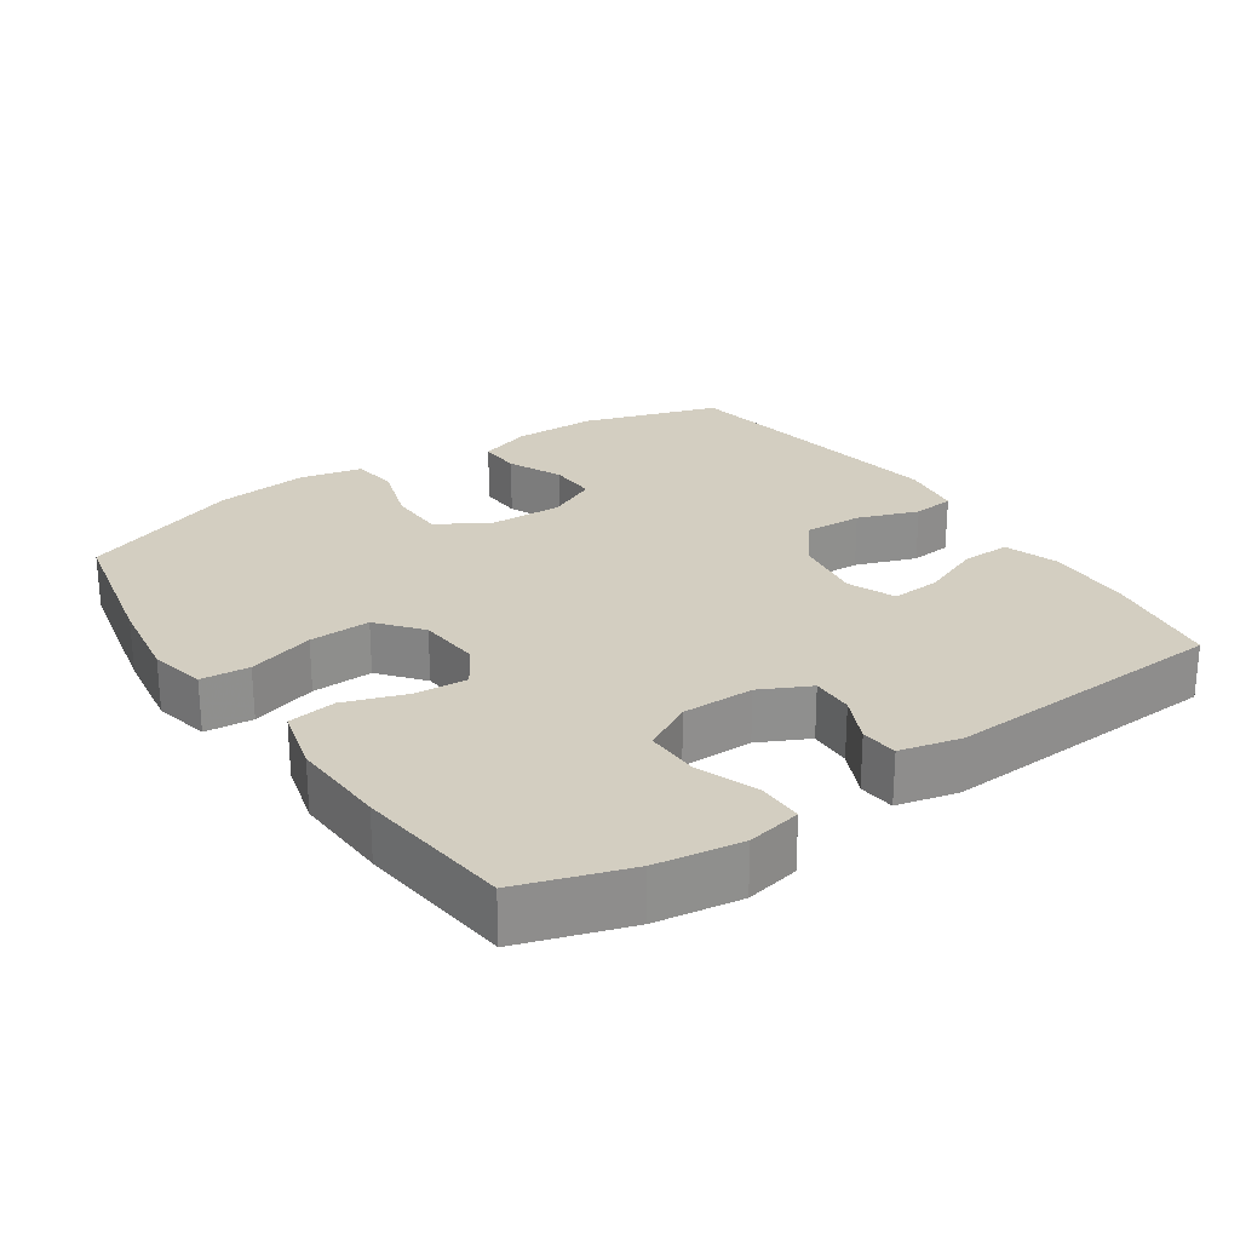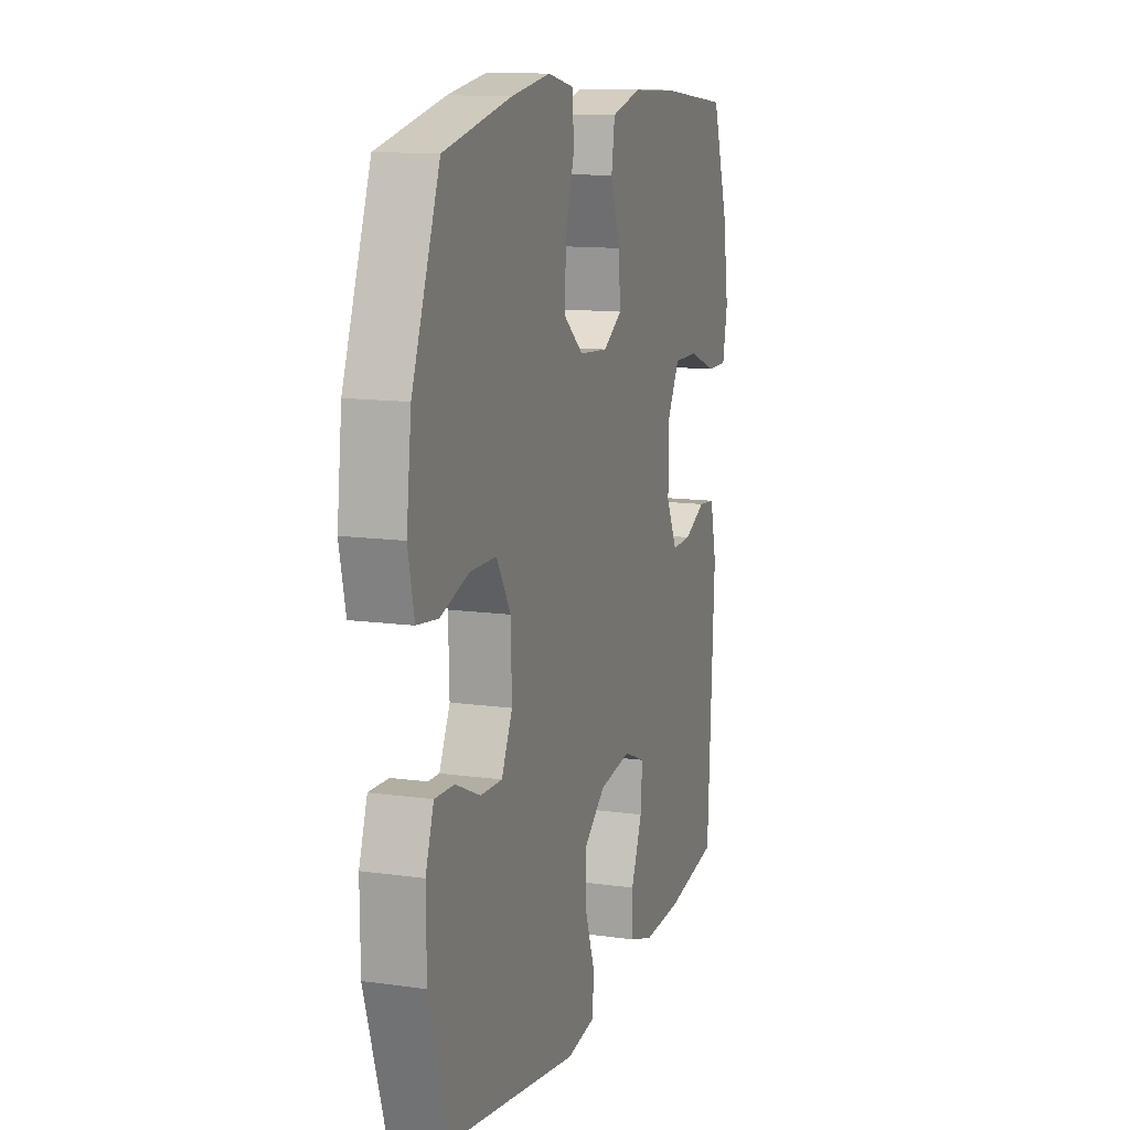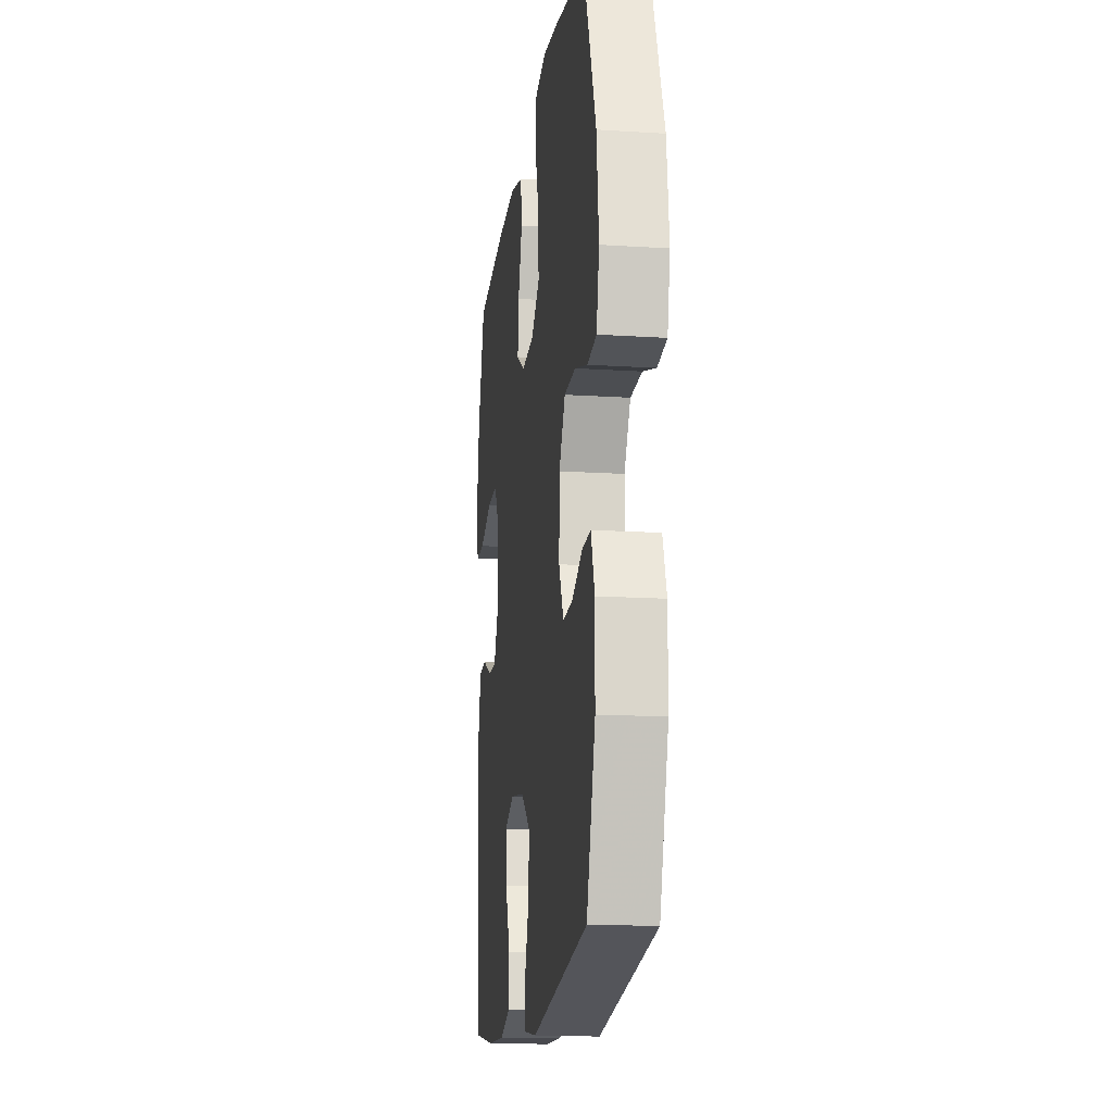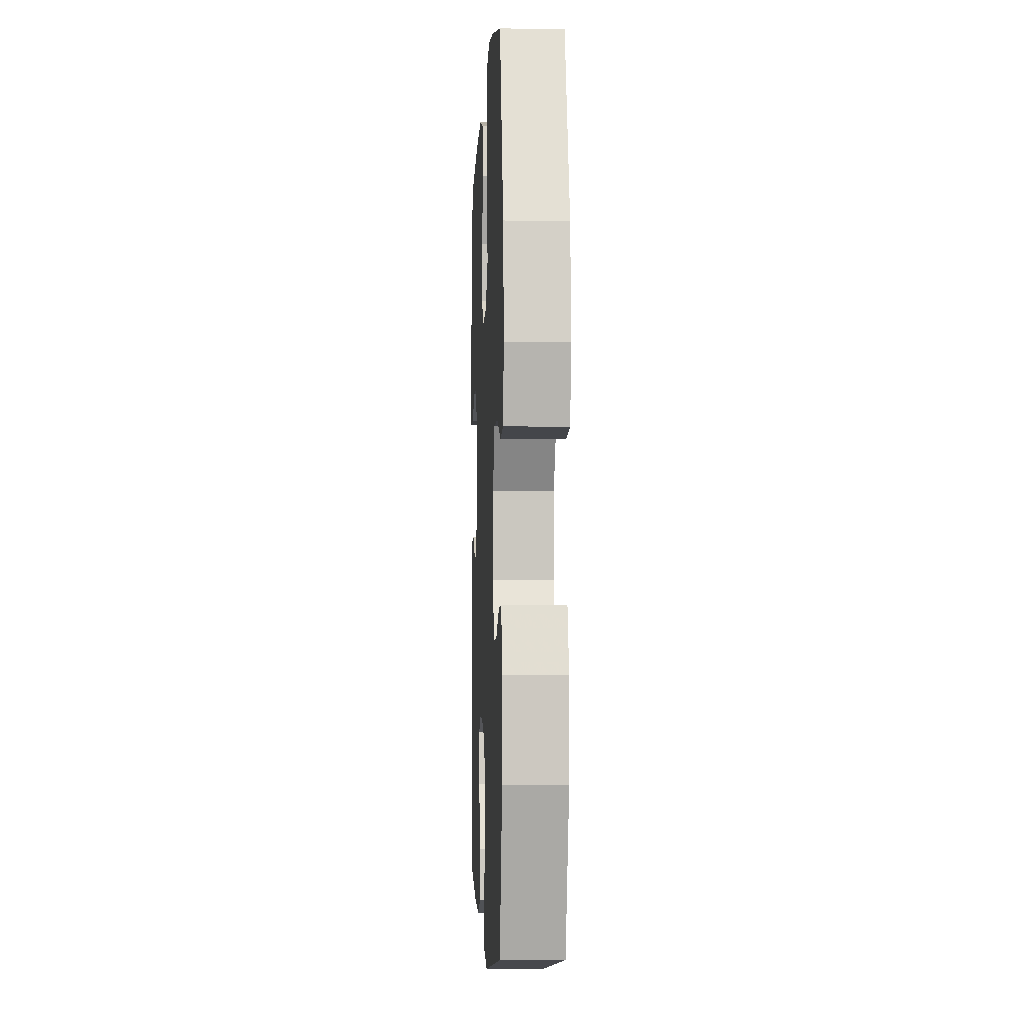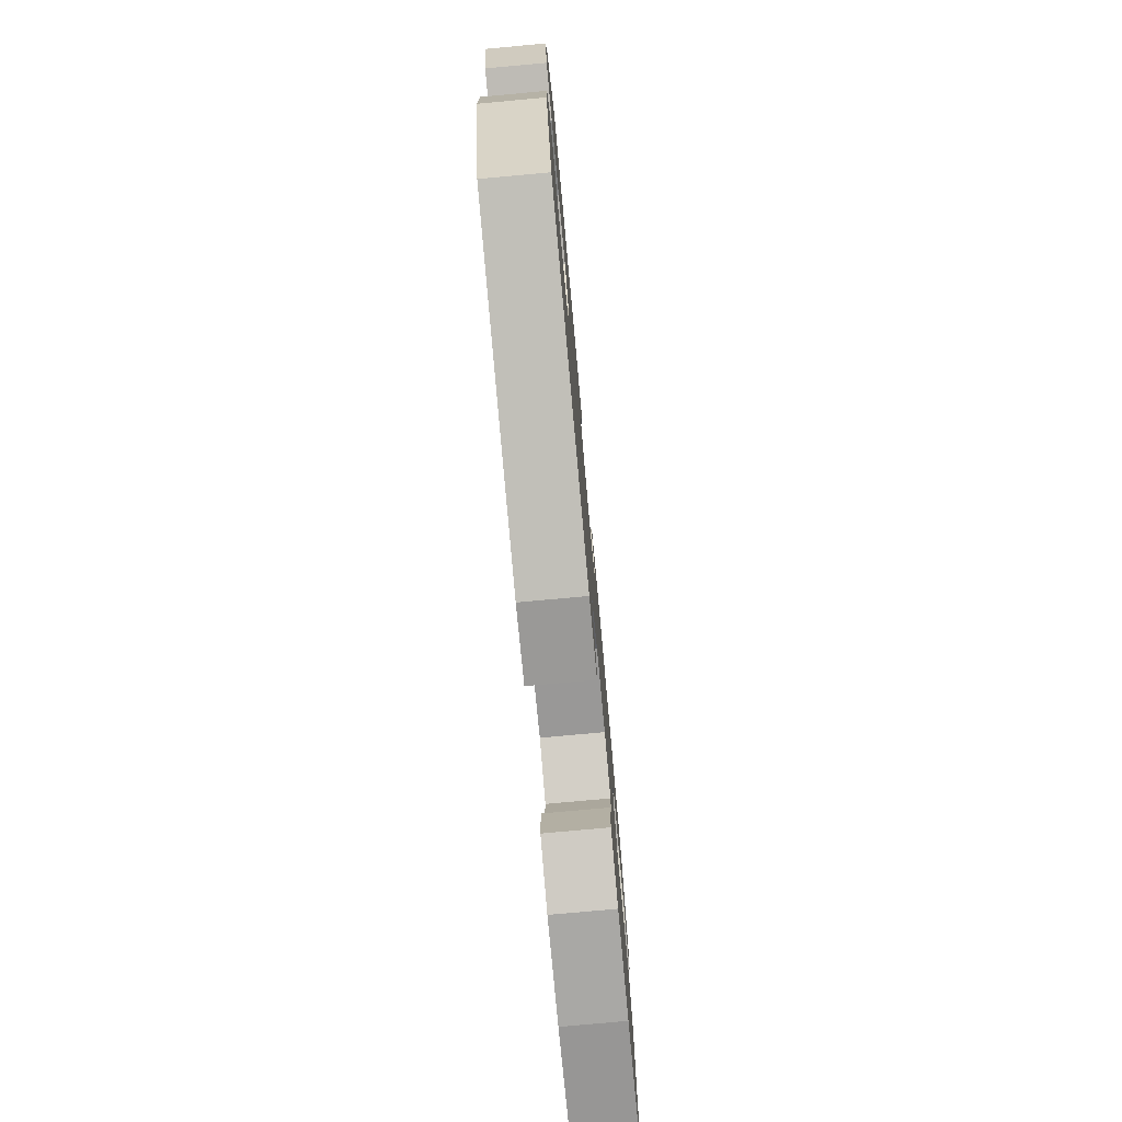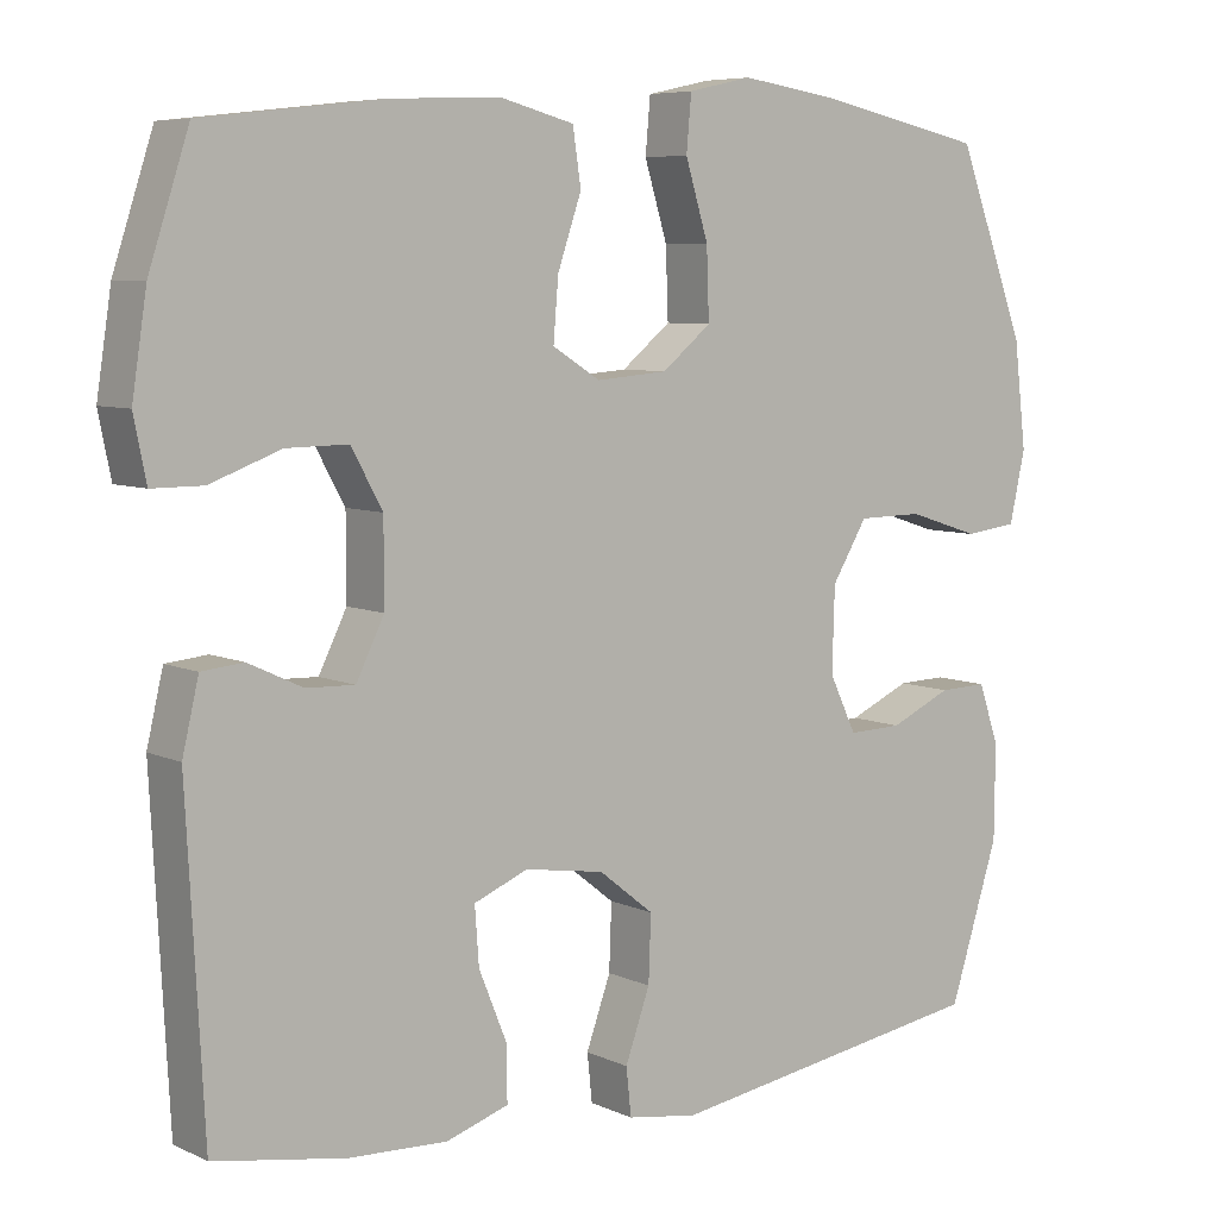
<metadata>
{"format":"obj","ext":"obj","renderer":"f3d","projection":"perspective","resolution":1024,"background":"white","views":[{"elev":25.2,"azim":55.8,"up":"+Y"},{"elev":12.5,"azim":-71.9,"up":"+Z"},{"elev":-16.0,"azim":-97.5,"up":"+Z"},{"elev":-2.7,"azim":-92.6,"up":"+Z"},{"elev":-77.4,"azim":-84.8,"up":"+Z"},{"elev":6.8,"azim":142.7,"up":"+Z"}]}
</metadata>
<code>
v 0.5 0.07 0.5
v 0.549 0.07 0.35
v 0.567 0.07 0.232
v 0.552 0.07 0.157
v 0.49 0.07 0.157
v 0.404 0.07 0.189
v 0.329 0.07 0.19
v 0.291 0.07 0.121
v 0.291 0.07 0.021
v 0.325 0.07 -0.048
v 0.384 0.07 -0.046
v 0.45 0.07 -0.015
v 0.501 0.07 -0.02
v 0.521 0.07 -0.105
v 0.5 0.07 -0.5
v 0.34 0.07 -0.527
v 0.22 0.07 -0.532
v 0.144 0.07 -0.507
v 0.145 0.07 -0.44
v 0.179 0.07 -0.356
v 0.184 0.07 -0.287
v 0.118 0.07 -0.26
v 0.021 0.07 -0.275
v -0.046 0.07 -0.328
v -0.043 0.07 -0.408
v -0.013 0.07 -0.492
v -0.019 0.07 -0.55
v -0.105 0.07 -0.563
v -0.5 0.07 -0.5
v -0.56 0.07 -0.311
v -0.561 0.07 -0.196
v -0.536 0.07 -0.123
v -0.477 0.07 -0.125
v -0.402 0.07 -0.159
v -0.336 0.07 -0.161
v -0.303 0.07 -0.092
v -0.306 0.07 0.01
v -0.349 0.07 0.081
v -0.428 0.07 0.082
v -0.516 0.07 0.054
v -0.58 0.07 0.062
v -0.599 0.07 0.148
v -0.584 0.07 0.277
v -0.5 0.07 0.5
v -0.295 0.07 0.544
v -0.176 0.07 0.562
v -0.098 0.07 0.545
v -0.092 0.07 0.478
v -0.12 0.07 0.386
v -0.123 0.07 0.301
v -0.063 0.07 0.252
v 0.024 0.07 0.245
v 0.082 0.07 0.281
v 0.076 0.07 0.355
v 0.047 0.07 0.44
v 0.057 0.07 0.507
v 0.148 0.07 0.531
v 0.283 0.07 0.525
v 0.5 0 0.5
v 0.549 0 0.35
v 0.567 0 0.232
v 0.552 0 0.157
v 0.49 0 0.157
v 0.404 0 0.189
v 0.329 0 0.19
v 0.291 0 0.121
v 0.291 0 0.021
v 0.325 0 -0.048
v 0.384 0 -0.046
v 0.45 0 -0.015
v 0.501 0 -0.02
v 0.521 0 -0.105
v 0.5 0 -0.5
v 0.34 0 -0.527
v 0.22 0 -0.532
v 0.144 0 -0.507
v 0.145 0 -0.44
v 0.179 0 -0.356
v 0.184 0 -0.287
v 0.118 0 -0.26
v 0.021 0 -0.275
v -0.046 0 -0.328
v -0.043 0 -0.408
v -0.013 0 -0.492
v -0.019 0 -0.55
v -0.105 0 -0.563
v -0.5 0 -0.5
v -0.56 0 -0.311
v -0.561 0 -0.196
v -0.536 0 -0.123
v -0.477 0 -0.125
v -0.402 0 -0.159
v -0.336 0 -0.161
v -0.303 0 -0.092
v -0.306 0 0.01
v -0.349 0 0.081
v -0.428 0 0.082
v -0.516 0 0.054
v -0.58 0 0.062
v -0.599 0 0.148
v -0.584 0 0.277
v -0.5 0 0.5
v -0.295 0 0.544
v -0.176 0 0.562
v -0.098 0 0.545
v -0.092 0 0.478
v -0.12 0 0.386
v -0.123 0 0.301
v -0.063 0 0.252
v 0.024 0 0.245
v 0.082 0 0.281
v 0.076 0 0.355
v 0.047 0 0.44
v 0.057 0 0.507
v 0.148 0 0.531
v 0.283 0 0.525
f 4 5 6
f 3 4 6
f 2 3 6
f 1 2 6
f 58 1 6
f 57 58 6
f 56 57 6
f 55 56 6
f 54 55 6
f 53 54 6 7
f 52 53 7 8
f 51 52 8 9
f 47 48 49
f 46 47 49
f 45 46 49
f 44 45 49
f 43 44 49
f 42 43 49
f 41 42 49
f 40 41 49
f 39 40 49
f 38 39 49 50
f 37 38 50 51
f 32 33 34
f 31 32 34
f 30 31 34
f 29 30 34
f 28 29 34
f 27 28 34
f 26 27 34
f 25 26 34
f 24 25 34 35
f 23 24 35 36
f 18 19 20
f 17 18 20
f 16 17 20
f 15 16 20
f 14 15 20
f 13 14 20
f 12 13 20
f 11 12 20
f 10 11 20 21
f 51 9 10
f 37 51 10
f 36 37 10
f 23 36 10
f 22 23 10
f 10 21 22
f 64 63 62
f 64 62 61
f 64 61 60
f 64 60 59
f 64 59 116
f 64 116 115
f 64 115 114
f 64 114 113
f 64 113 112
f 65 64 112 111
f 66 65 111 110
f 67 66 110 109
f 107 106 105
f 107 105 104
f 107 104 103
f 107 103 102
f 107 102 101
f 107 101 100
f 107 100 99
f 107 99 98
f 107 98 97
f 108 107 97 96
f 109 108 96 95
f 92 91 90
f 92 90 89
f 92 89 88
f 92 88 87
f 92 87 86
f 92 86 85
f 92 85 84
f 92 84 83
f 93 92 83 82
f 94 93 82 81
f 78 77 76
f 78 76 75
f 78 75 74
f 78 74 73
f 78 73 72
f 78 72 71
f 78 71 70
f 78 70 69
f 79 78 69 68
f 68 67 109
f 68 109 95
f 68 95 94
f 68 94 81
f 68 81 80
f 80 79 68
f 1 59 60 2
f 2 60 61 3
f 3 61 62 4
f 4 62 63 5
f 5 63 64 6
f 6 64 65 7
f 7 65 66 8
f 8 66 67 9
f 9 67 68 10
f 10 68 69 11
f 11 69 70 12
f 12 70 71 13
f 13 71 72 14
f 14 72 73 15
f 15 73 74 16
f 16 74 75 17
f 17 75 76 18
f 18 76 77 19
f 19 77 78 20
f 20 78 79 21
f 21 79 80 22
f 22 80 81 23
f 23 81 82 24
f 24 82 83 25
f 25 83 84 26
f 26 84 85 27
f 27 85 86 28
f 28 86 87 29
f 29 87 88 30
f 30 88 89 31
f 31 89 90 32
f 32 90 91 33
f 33 91 92 34
f 34 92 93 35
f 35 93 94 36
f 36 94 95 37
f 37 95 96 38
f 38 96 97 39
f 39 97 98 40
f 40 98 99 41
f 41 99 100 42
f 42 100 101 43
f 43 101 102 44
f 44 102 103 45
f 45 103 104 46
f 46 104 105 47
f 47 105 106 48
f 48 106 107 49
f 49 107 108 50
f 50 108 109 51
f 51 109 110 52
f 52 110 111 53
f 53 111 112 54
f 54 112 113 55
f 55 113 114 56
f 56 114 115 57
f 57 115 116 58
f 58 116 59 1

</code>
